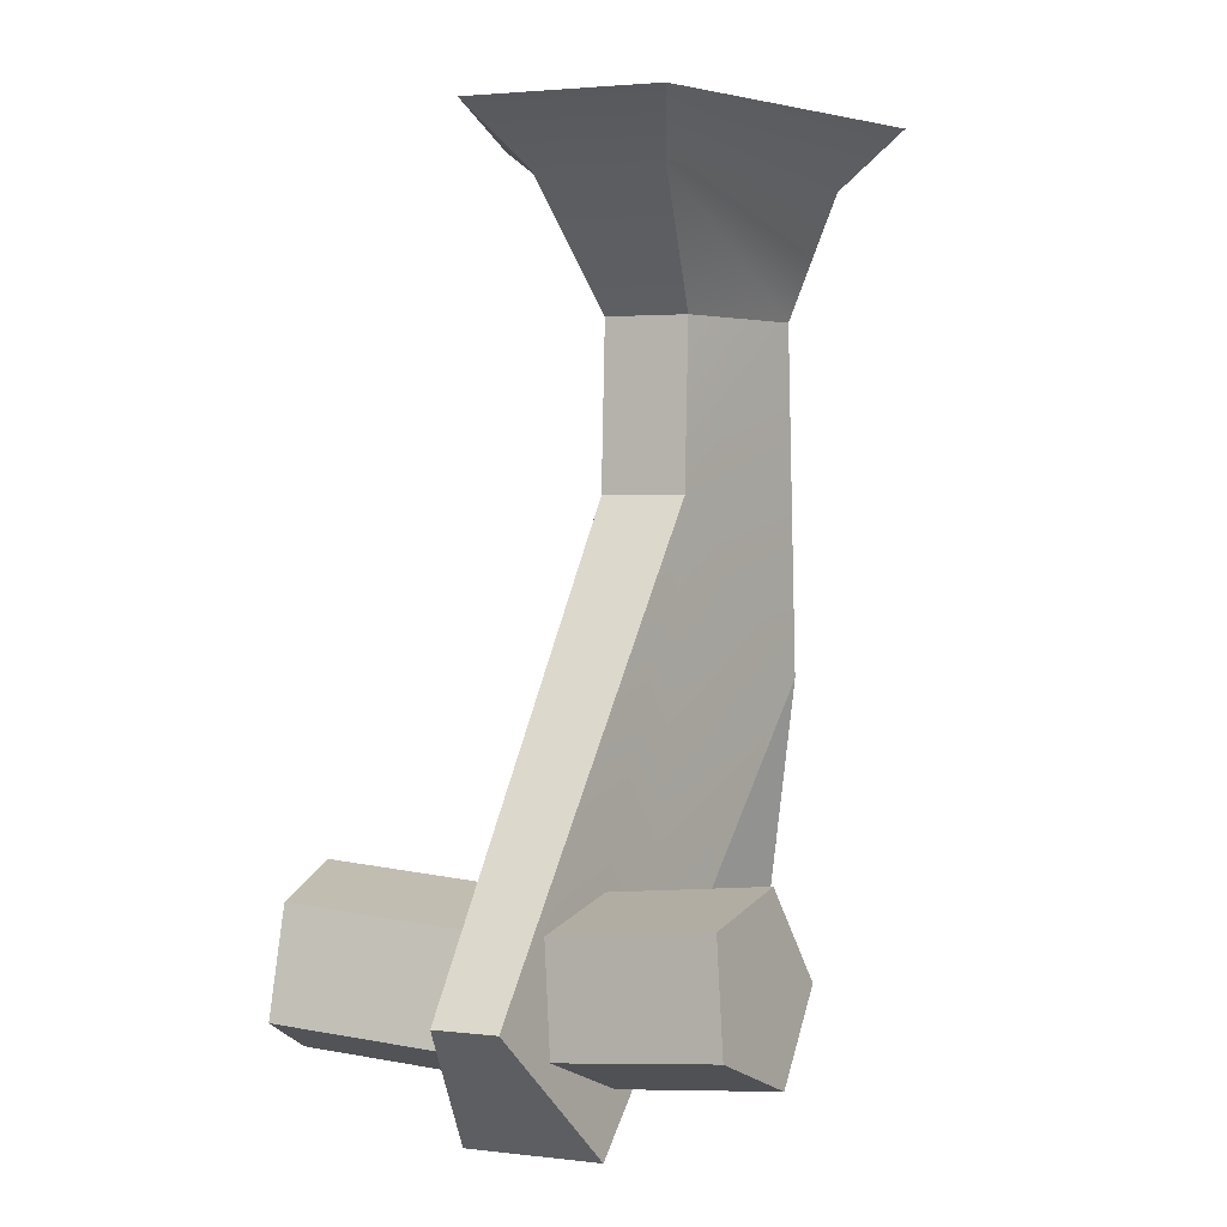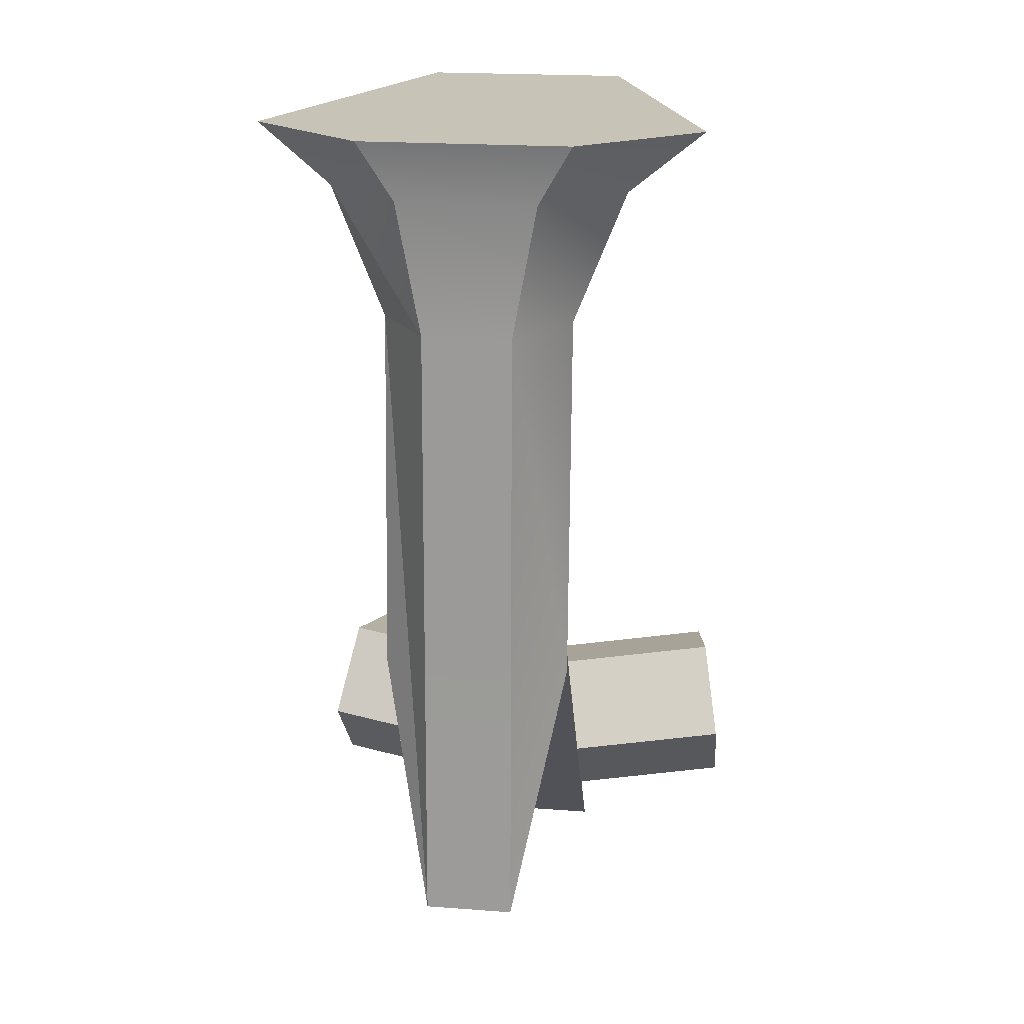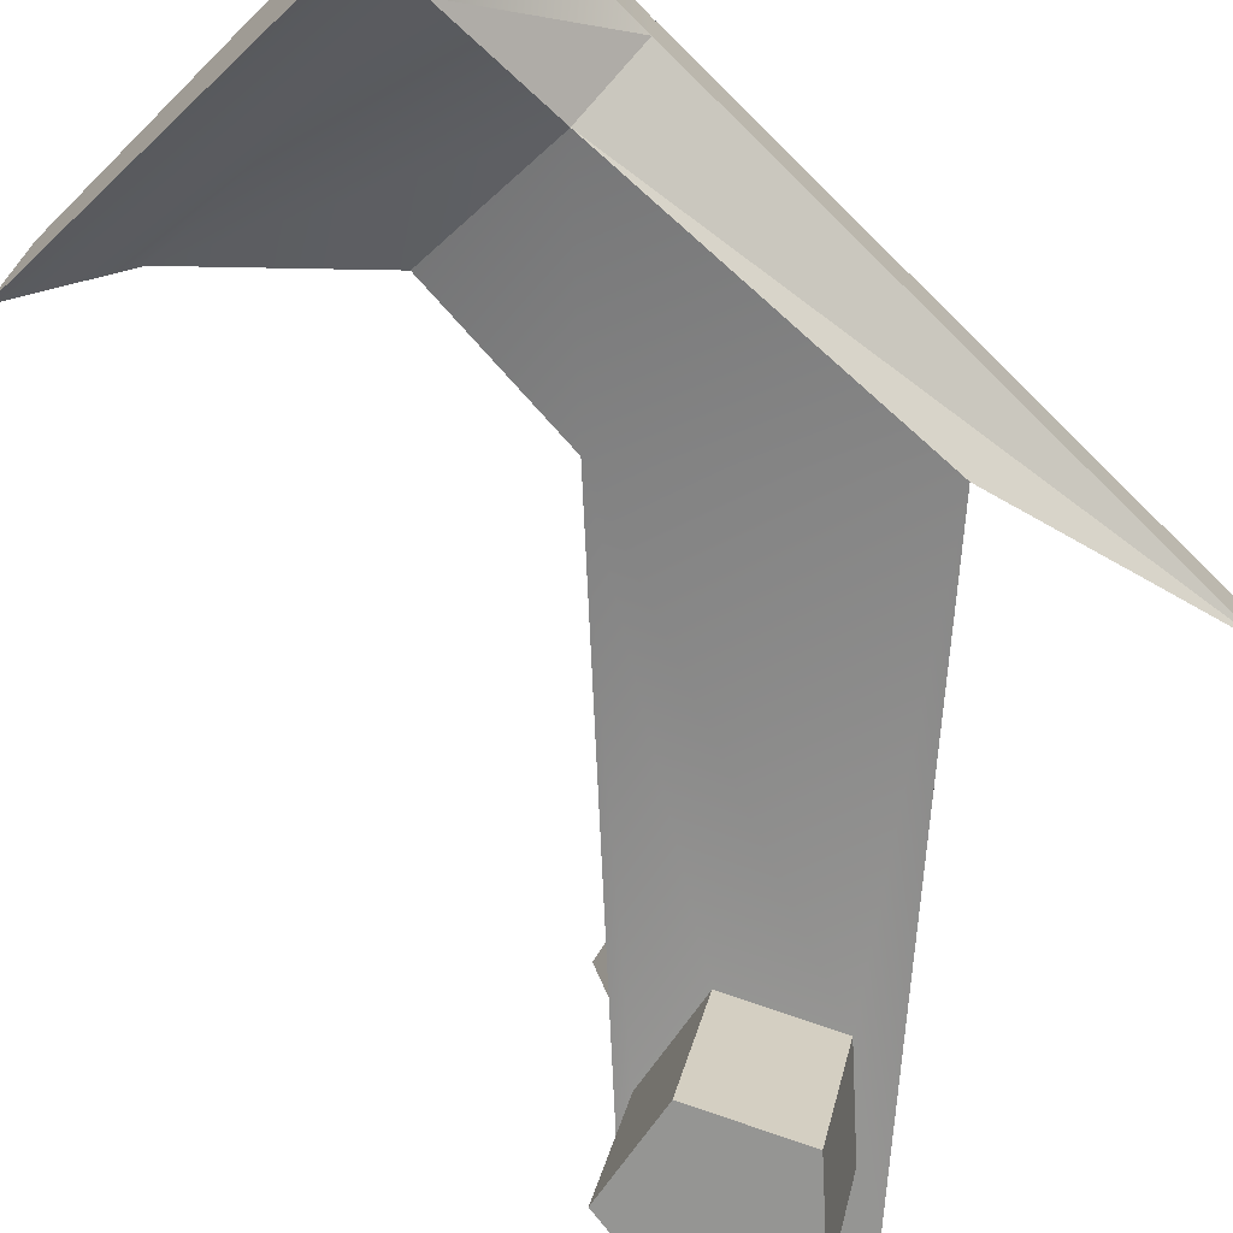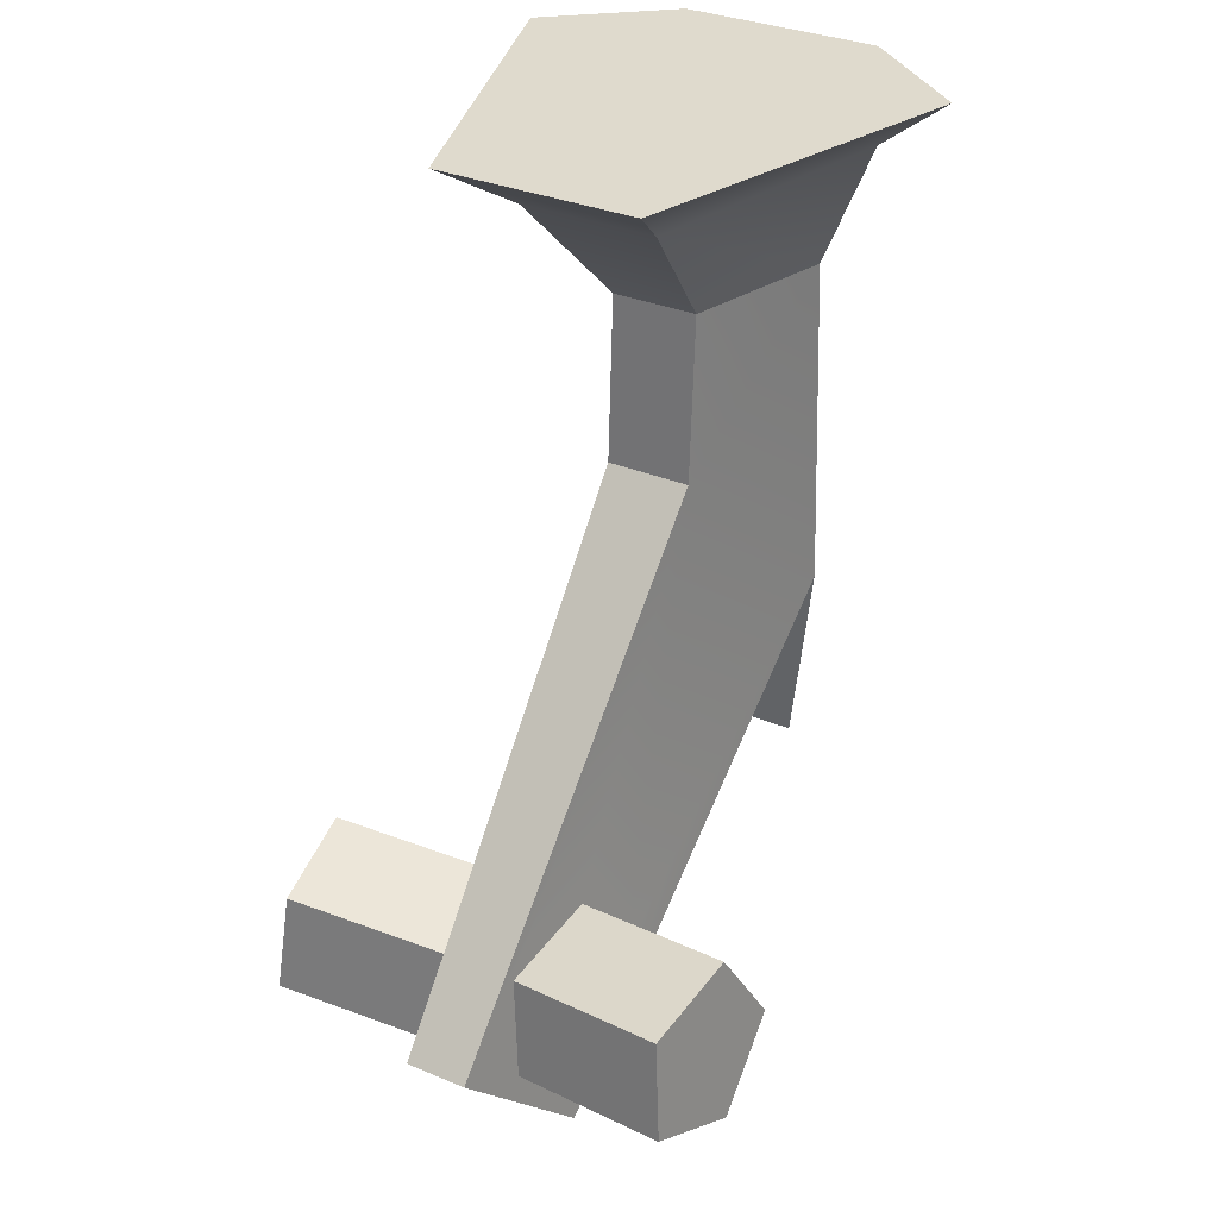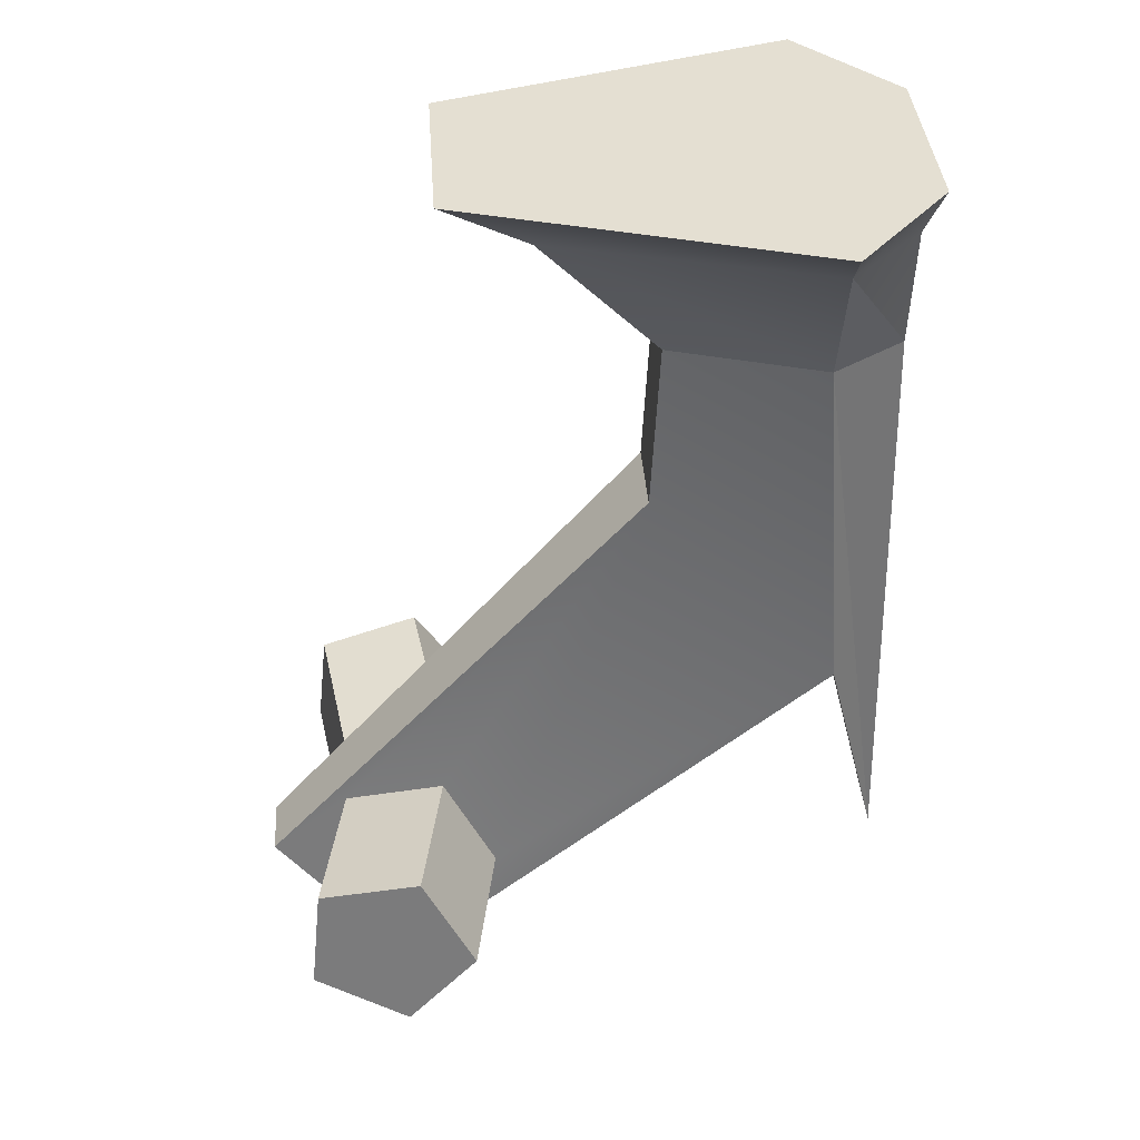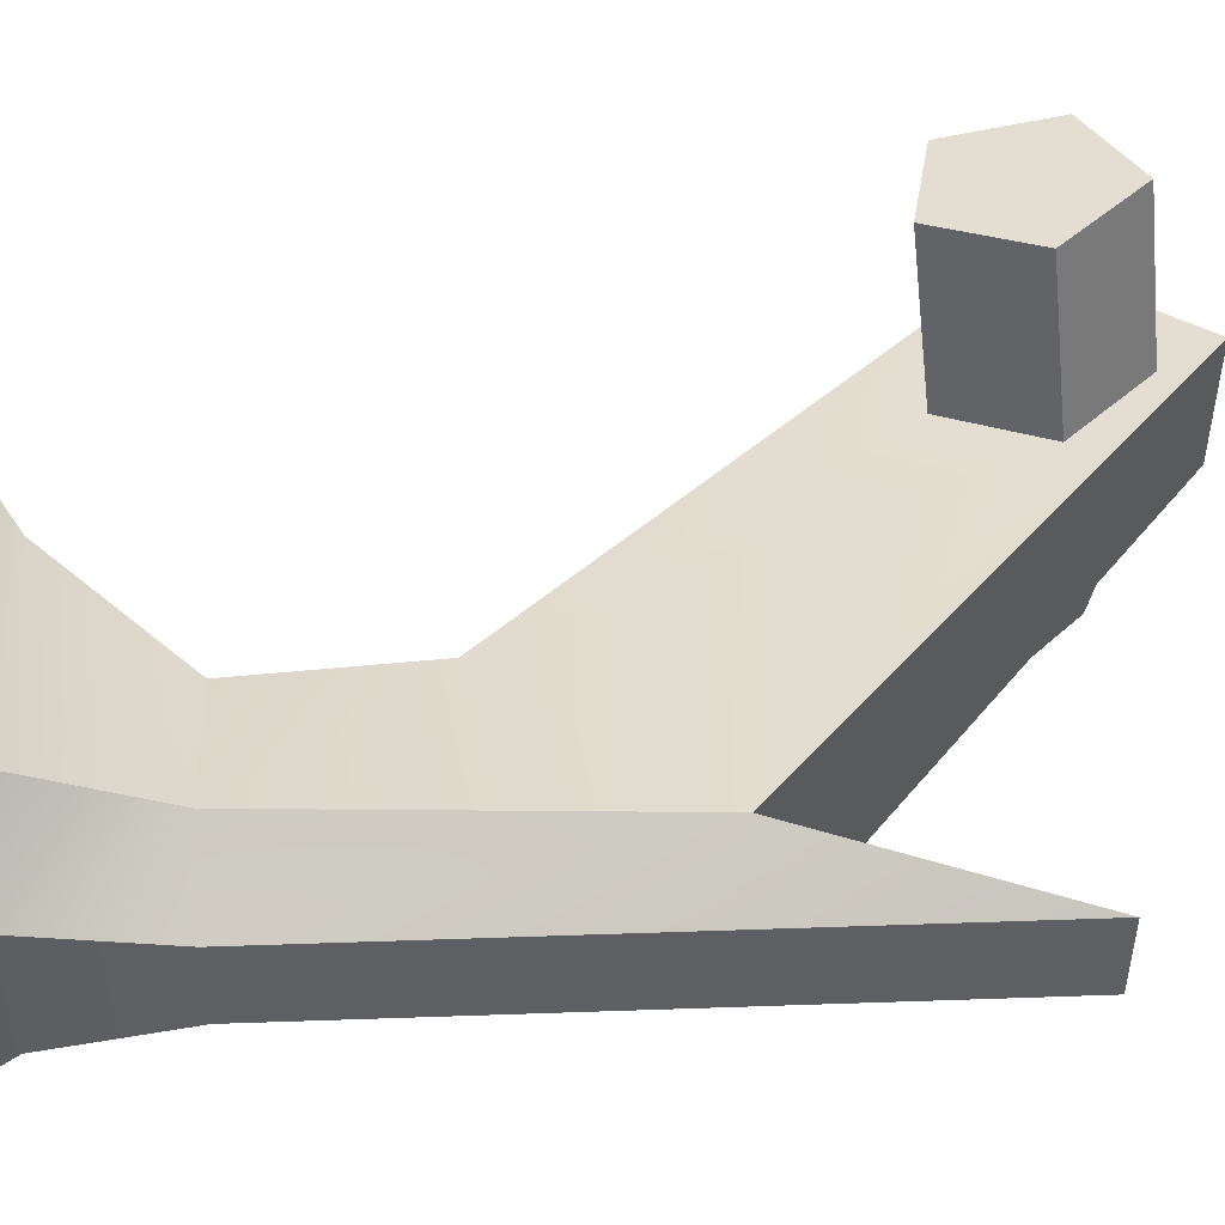
<metadata>
{"format":"obj","ext":"obj","renderer":"f3d","projection":"perspective","resolution":1024,"background":"white","views":[{"elev":2.6,"azim":112.6,"up":"+Y"},{"elev":19.8,"azim":-82.0,"up":"+Y"},{"elev":-71.3,"azim":-135.8,"up":"+Z"},{"elev":32.9,"azim":120.0,"up":"+Y"},{"elev":37.2,"azim":176.1,"up":"+Y"},{"elev":48.5,"azim":-93.4,"up":"+Z"}]}
</metadata>
<code>
o Group4/mesh8/mesh8-geometry#mesh8-geometry
v 0.892 -0.2377 0.2309
v 0.8894 -0.2183 0.2282
v 0.8887 -0.2511 0.2282
v 0.8934 -0.2183 0.2309
v 0.8887 -0.2511 0.2235
v 0.892 -0.2377 0.2209
v 0.8894 -0.2114 0.2295
v 0.9021 -0.2277 0.2282
v 0.8894 -0.2183 0.2235
v 0.9161 -0.259 0.2222
v 0.8934 -0.2114 0.2336
v 0.9016 -0.2183 0.2282
v 0.9106 -0.2515 0.2295
v 0.8934 -0.2183 0.2209
v 0.9161 -0.259 0.2295
v 0.9106 -0.2515 0.2222
v 0.8887 -0.2083 0.2313
v 0.8894 -0.2114 0.2223
v 0.9016 -0.2183 0.2235
v 0.9134 -0.2466 0.2286
v 0.8934 -0.2114 0.2181
v 0.9021 -0.2277 0.2235
v 0.9234 -0.2517 0.2242
v 0.9144 -0.2559 0.2223
v 0.908 -0.2114 0.2295
v 0.8939 -0.2083 0.2375
v 0.908 -0.2114 0.2223
v 0.9144 -0.2559 0.2294
v 0.919 -0.2479 0.2278
v 0.9134 -0.2466 0.2286
v 0.912 -0.2506 0.2385
v 0.9234 -0.2517 0.2276
v 0.9196 -0.2536 0.2234
v 0.9134 -0.2466 0.2232
v 0.9158 -0.2549 0.2134
v 0.9127 -0.2083 0.2313
v 0.8887 -0.2083 0.2204
v 0.9196 -0.2536 0.2284
v 0.9106 -0.2515 0.2295
v 0.9158 -0.2549 0.2384
v 0.9204 -0.2469 0.2368
v 0.9148 -0.2456 0.2375
v 0.9127 -0.2083 0.2204
v 0.919 -0.2479 0.2239
v 0.912 -0.2506 0.2133
v 0.921 -0.2526 0.2144
v 0.8939 -0.2083 0.2142
v 0.921 -0.2526 0.2373
v 0.919 -0.2479 0.2278
v 0.9204 -0.2469 0.215
v 0.9148 -0.2456 0.2143
f 1 2 3
f 3 2 1
f 4 2 1
f 1 2 4
f 2 5 3
f 3 5 2
f 3 6 1
f 1 6 3
f 4 7 2
f 2 7 4
f 8 4 1
f 1 4 8
f 5 2 9
f 9 2 5
f 6 3 5
f 5 3 6
f 10 1 6
f 6 1 10
f 7 4 11
f 11 4 7
f 7 9 2
f 2 9 7
f 8 12 4
f 4 12 8
f 1 13 8
f 8 13 1
f 14 5 9
f 9 5 14
f 14 6 5
f 5 6 14
f 1 10 15
f 15 10 1
f 6 16 10
f 10 16 6
f 12 11 4
f 4 11 12
f 17 7 11
f 11 7 17
f 9 7 18
f 18 7 9
f 8 19 12
f 12 19 8
f 13 1 15
f 15 1 13
f 20 8 13
f 13 8 20
f 14 9 21
f 21 9 14
f 22 6 14
f 14 6 22
f 23 15 10
f 10 15 23
f 16 6 22
f 22 6 16
f 10 16 24
f 24 16 10
f 25 11 12
f 12 11 25
f 17 18 7
f 7 18 17
f 17 11 26
f 26 11 17
f 21 9 18
f 18 9 21
f 19 8 22
f 22 8 19
f 27 12 19
f 19 12 27
f 13 15 28
f 28 15 13
f 29 8 20
f 20 8 29
f 30 13 20
f 20 13 30
f 31 20 13
f 13 20 31
f 27 14 21
f 21 14 27
f 22 14 19
f 19 14 22
f 15 23 32
f 32 23 15
f 10 33 23
f 23 33 10
f 22 34 16
f 16 34 22
f 16 35 24
f 24 35 16
f 10 24 33
f 33 24 10
f 11 25 36
f 36 25 11
f 12 27 25
f 25 27 12
f 18 17 37
f 37 17 18
f 26 11 36
f 36 11 26
f 36 17 26
f 26 17 36
f 37 21 18
f 18 21 37
f 32 22 8
f 8 22 32
f 27 19 14
f 14 19 27
f 28 15 38
f 38 15 28
f 13 39 28
f 28 39 13
f 40 13 28
f 28 13 40
f 8 29 32
f 32 29 8
f 29 30 20
f 20 30 29
f 20 41 29
f 29 41 20
f 13 30 39
f 39 30 13
f 20 31 42
f 42 31 20
f 13 40 31
f 31 40 13
f 27 21 43
f 43 21 27
f 22 32 23
f 23 32 22
f 38 15 32
f 32 15 38
f 44 23 33
f 33 23 44
f 34 22 44
f 44 22 34
f 34 45 16
f 16 45 34
f 35 16 45
f 45 16 35
f 46 24 35
f 35 24 46
f 24 46 33
f 33 46 24
f 27 36 25
f 25 36 27
f 36 37 17
f 17 37 36
f 47 21 37
f 37 21 47
f 48 28 38
f 38 28 48
f 28 48 40
f 40 48 28
f 32 29 38
f 38 29 32
f 30 29 49
f 49 29 30
f 41 20 42
f 42 20 41
f 48 29 41
f 41 29 48
f 40 42 31
f 31 42 40
f 43 21 47
f 47 21 43
f 36 27 43
f 43 27 36
f 44 22 23
f 23 22 44
f 46 44 33
f 33 44 46
f 50 34 44
f 44 34 50
f 45 34 51
f 51 34 45
f 51 35 45
f 45 35 51
f 35 50 46
f 46 50 35
f 43 37 36
f 36 37 43
f 37 43 47
f 47 43 37
f 29 48 38
f 38 48 29
f 41 40 48
f 48 40 41
f 29 38 49
f 49 38 29
f 42 40 41
f 41 40 42
f 44 46 50
f 50 46 44
f 34 50 51
f 51 50 34
f 35 51 50
f 50 51 35

</code>
